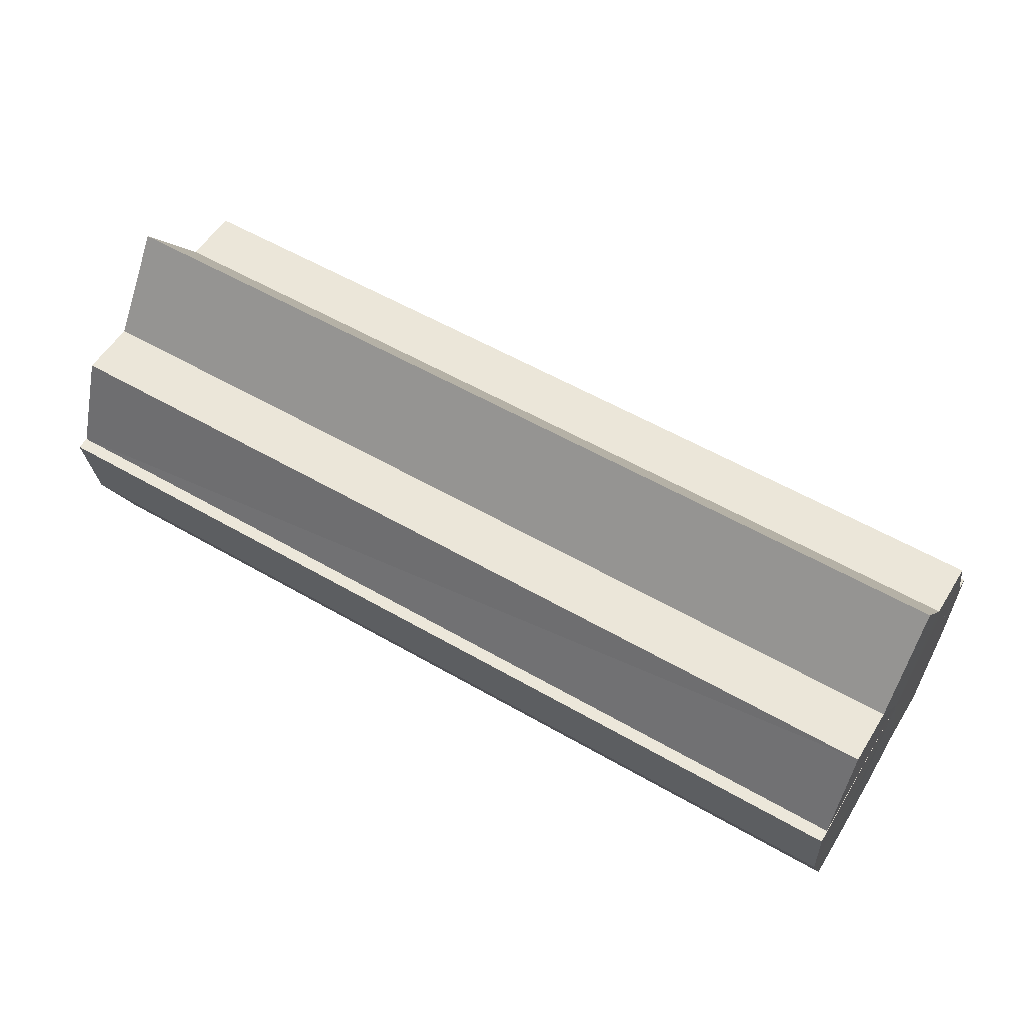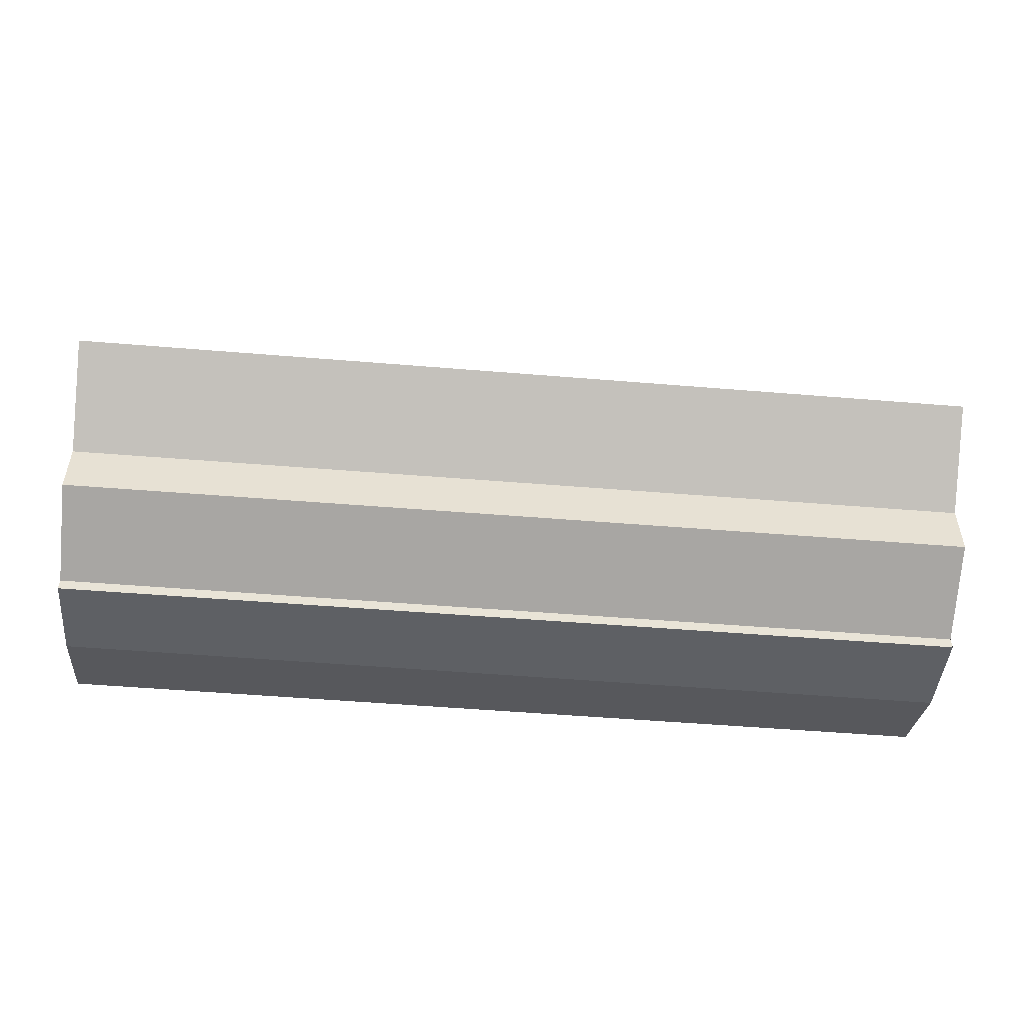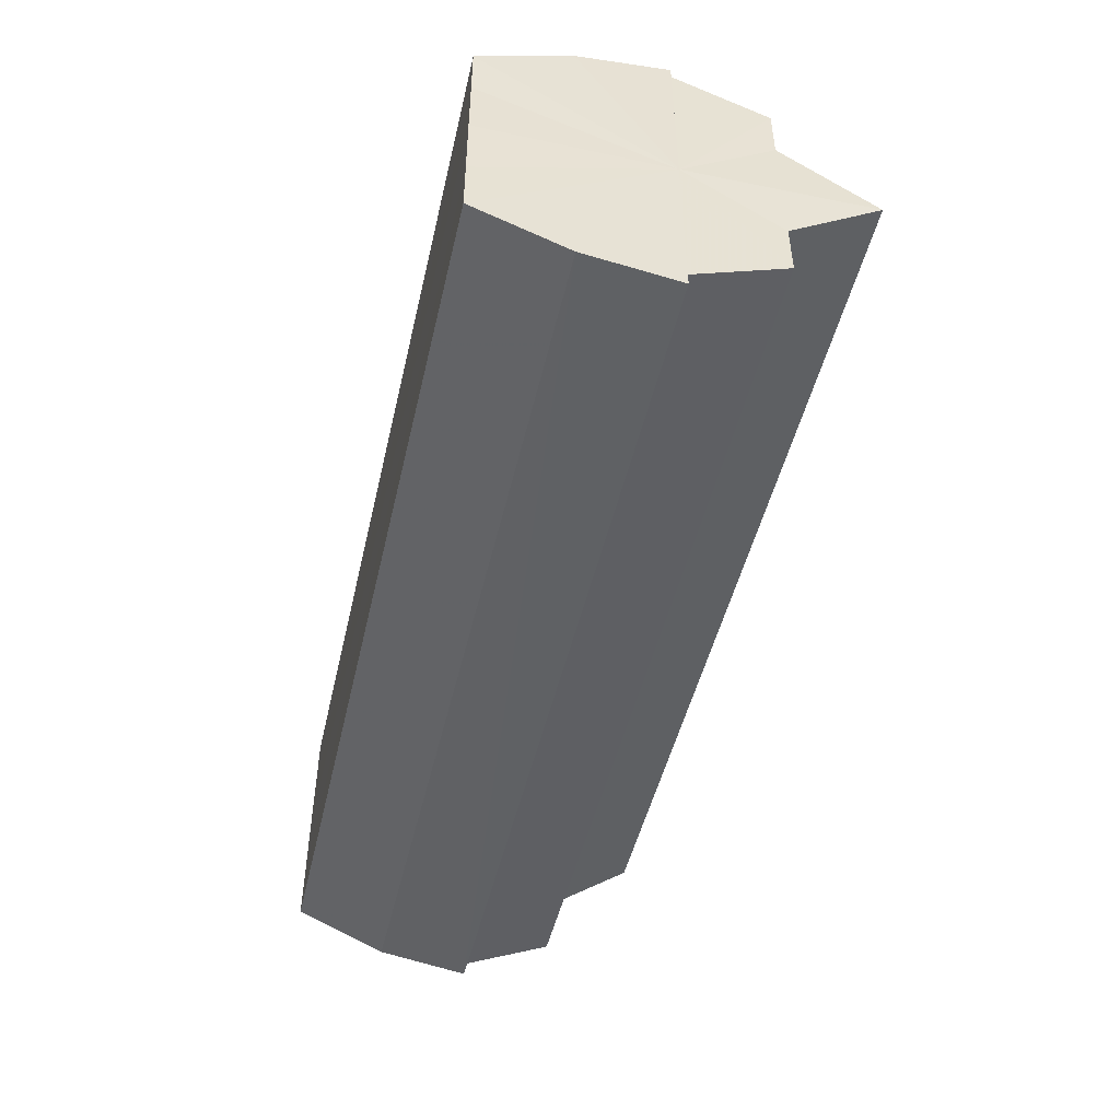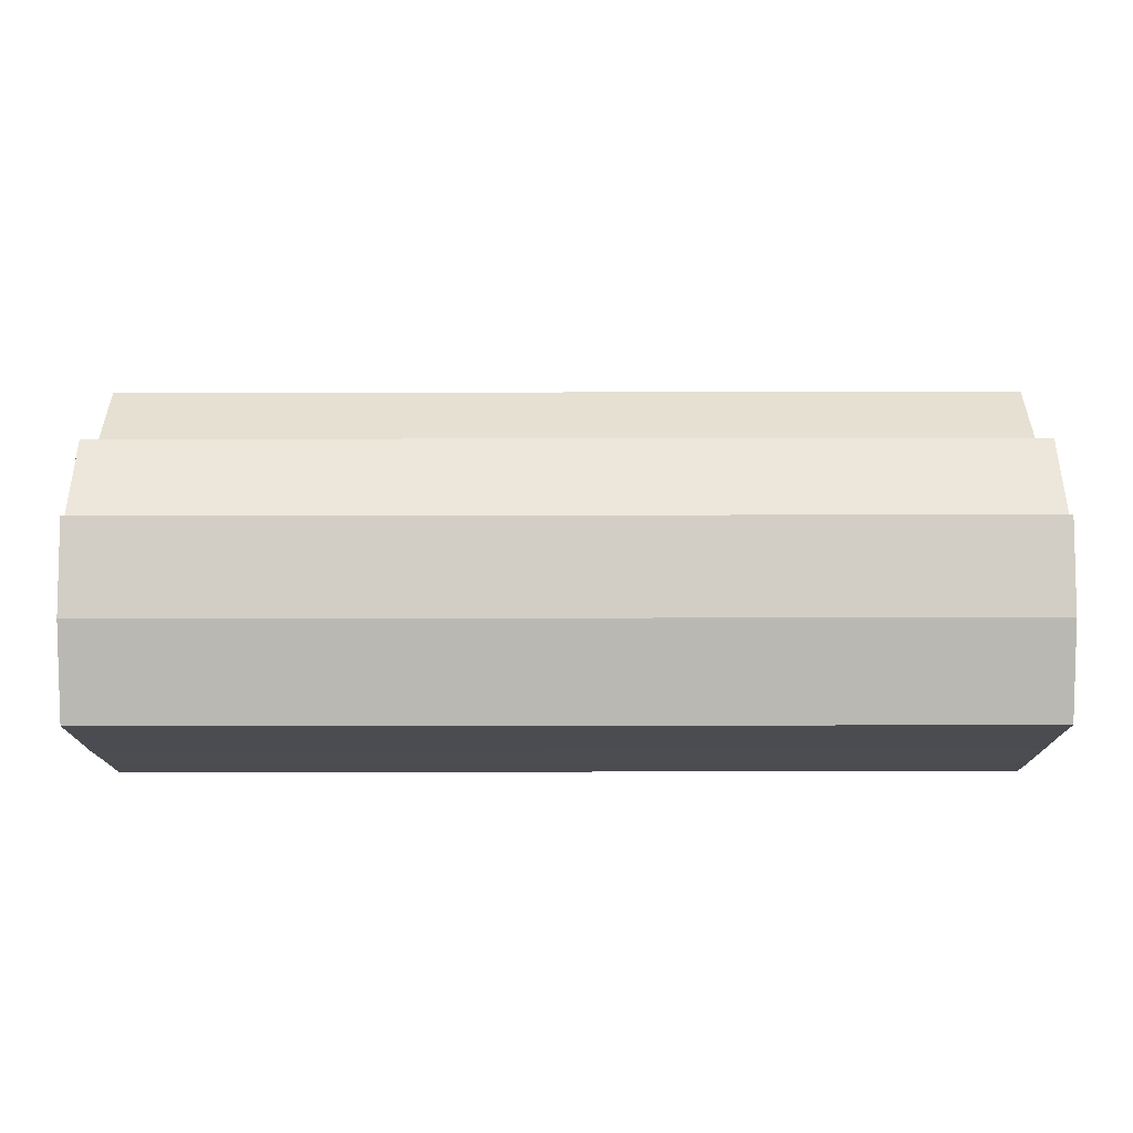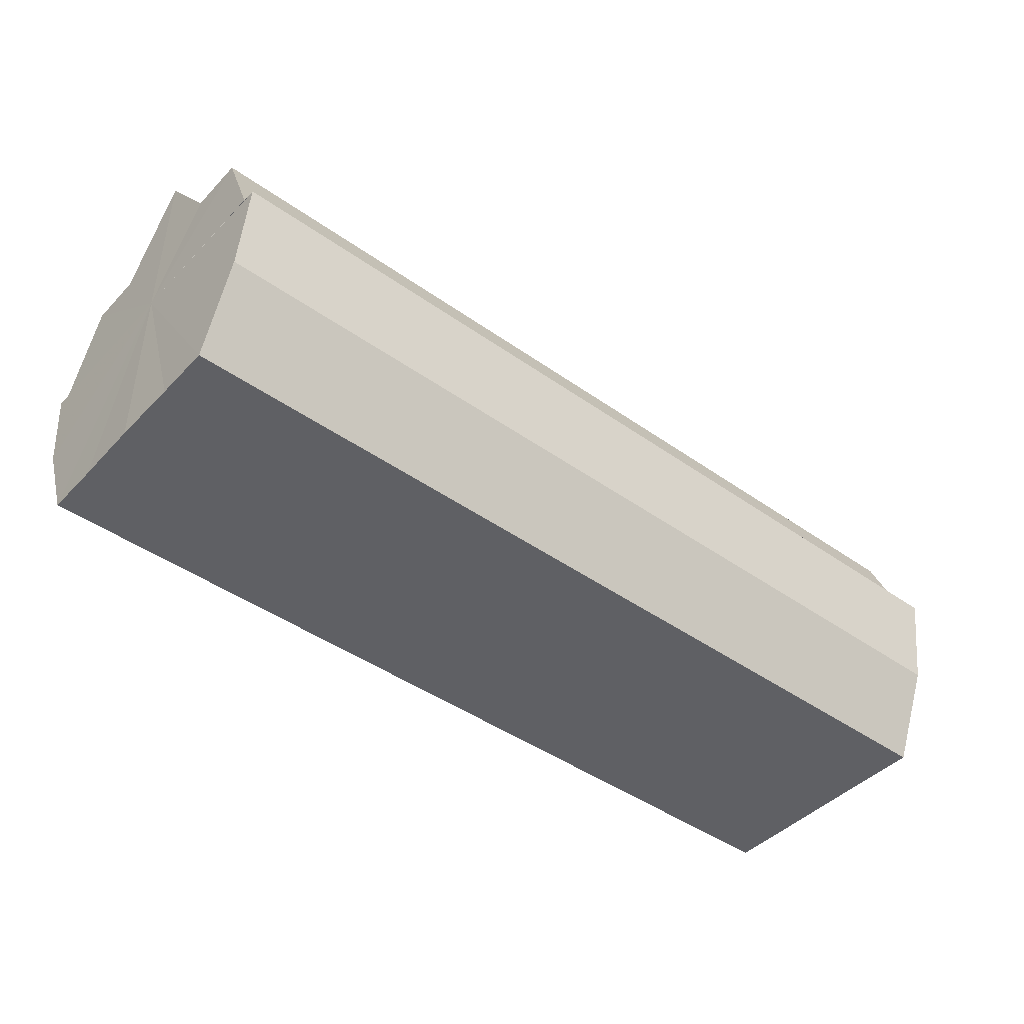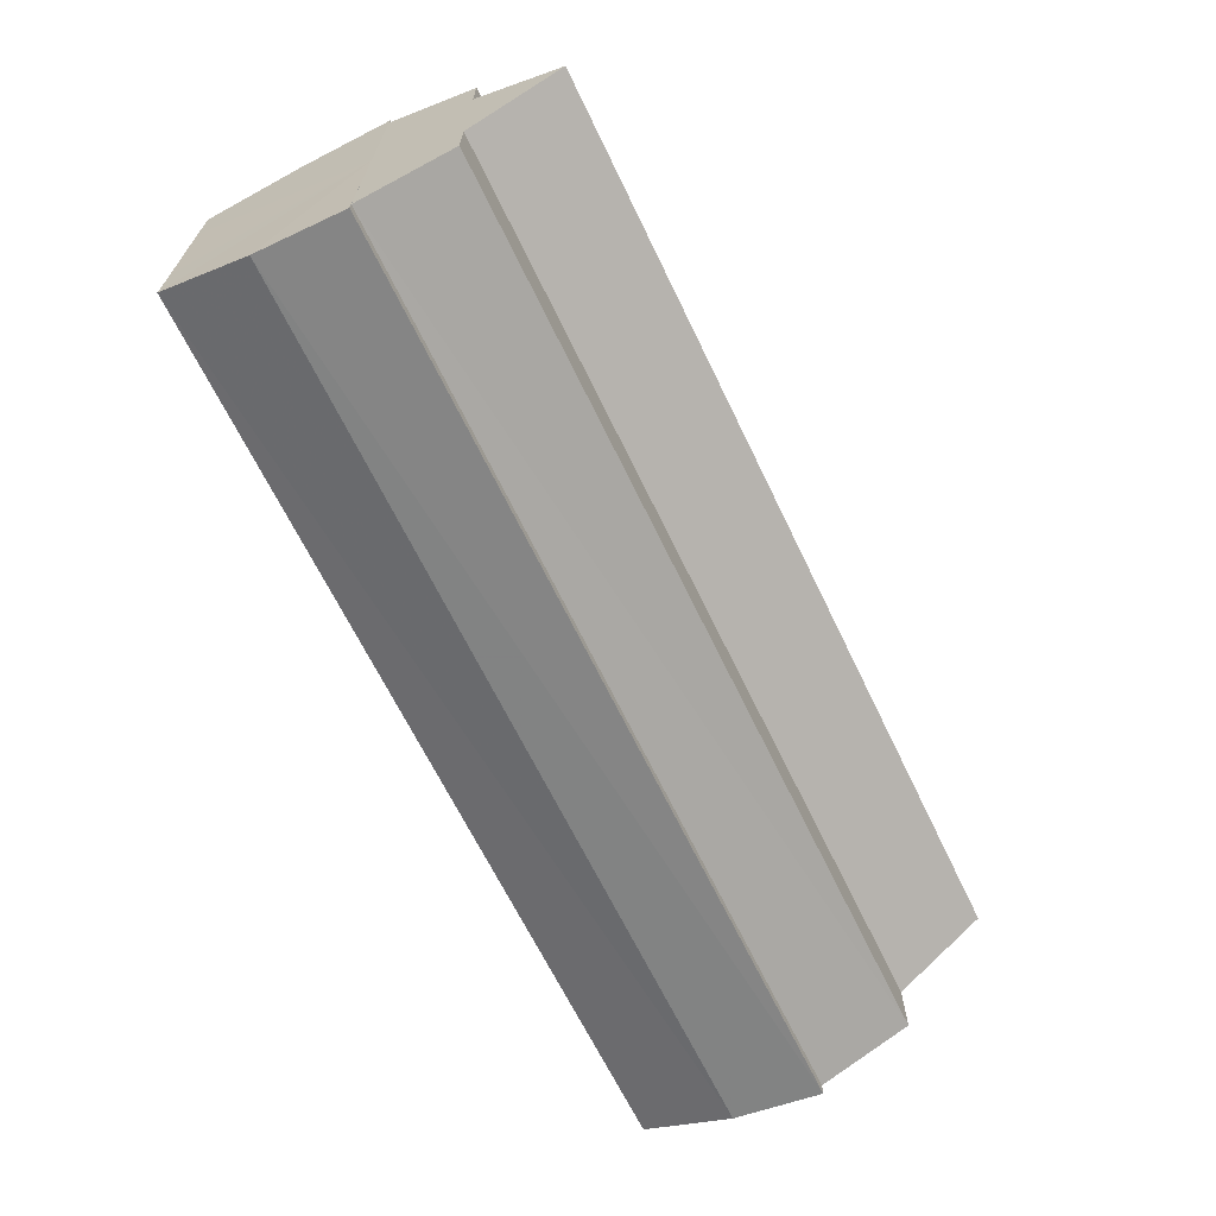
<metadata>
{"format":"obj","ext":"obj","renderer":"f3d","projection":"perspective","resolution":1024,"background":"white","views":[{"elev":56.8,"azim":31.0,"up":"+Y"},{"elev":-51.4,"azim":174.9,"up":"+Z"},{"elev":-48.3,"azim":77.0,"up":"+Z"},{"elev":-15.5,"azim":0.2,"up":"+Y"},{"elev":-43.8,"azim":-39.9,"up":"+Y"},{"elev":-66.5,"azim":115.8,"up":"+Z"}]}
</metadata>
<code>
o 2664
v 2222 1879 18.07
v 2222 1879 18.08
v 2222 1879 18.07
v 2222 1879 18.08
v 2222 1879 18.08
v 2222 1879 18.06
v 2222 1879 18.06
v 2222 1879 18.09
v 2222 1879 18.08
v 2222 1879 18.09
v 2222 1879 18.09
v 2222 1879 18.06
v 2222 1879 18.06
v 2222 1879 18.05
v 2222 1879 18.05
v 2222 1879 18.05
v 2222 1879 18.05
v 2222 1879 18.05
v 2222 1879 18.05
v 2222 1879 18.06
v 2222 1879 18.06
v 2222 1879 18.06
v 2222 1879 18.06
v 2222 1879 18.07
v 2222 1879 18.07
v 2222 1879 18.08
v 2222 1879 18.08
v 2222 1879 18.08
v 2222 1879 18.08
v 2222 1879 18.09
v 2222 1879 18.09
v 2222 1879 18.09
v 2222 1879 18.09
v 2222 1879 18.07
v 2222 1879 18.09
v 2222 1879 18.08
v 2222 1879 18.08
v 2222 1879 18.07
v 2222 1879 18.06
v 2222 1879 18.06
v 2222 1879 18.05
v 2222 1879 18.05
v 2222 1879 18.05
v 2222 1879 18.05
v 2222 1879 18.05
v 2222 1879 18.05
v 2222 1879 18.06
v 2222 1879 18.05
v 2222 1879 18.06
v 2222 1879 18.06
v 2222 1879 18.07
v 2222 1879 18.06
v 2222 1879 18.07
v 2222 1879 18.06
v 2222 1879 18.06
v 2222 1879 18.06
v 2222 1879 18.05
v 2222 1879 18.06
v 2222 1879 18.07
v 2222 1879 18.05
v 2222 1879 18.06
v 2222 1879 18.06
v 2222 1879 18.07
v 2222 1879 18.08
v 2222 1879 18.08
v 2222 1879 18.09
v 2222 1879 18.09
v 2222 1879 18.06
v 2222 1879 18.05
v 2222 1879 18.06
v 2222 1879 18.07
v 2222 1879 18.08
v 2222 1879 18.08
v 2222 1879 18.09
v 2222 1879 18.09
v 2222 1879 18.09
v 2222 1879 18.09
v 2222 1879 18.09
v 2222 1879 18.09
v 2222 1879 18.09
v 2222 1879 18.08
v 2222 1879 18.08
v 2222 1879 18.08
v 2222 1879 18.07
v 2222 1879 18.08
v 2222 1879 18.09
v 2222 1879 18.08
v 2222 1879 18.08
v 2222 1879 18.08
v 2222 1879 18.08
v 2222 1879 18.07
v 2222 1879 18.07
v 2222 1879 18.06
v 2222 1879 18.06
v 2222 1879 18.05
v 2222 1879 18.08
v 2222 1879 18.08
v 2222 1879 18.09
f 1 2 3
f 2 4 5
f 6 1 7
f 4 8 9
f 8 10 11
f 12 6 13
f 14 12 15
f 16 14 17
f 17 18 19
f 19 20 21
f 21 22 23
f 23 24 25
f 25 26 27
f 27 28 29
f 29 30 31
f 31 32 33
f 34 32 35
f 34 35 36
f 34 36 37
f 34 37 38
f 34 38 39
f 34 39 40
f 34 40 41
f 34 41 42
f 43 42 44
f 45 46 43
f 47 45 48
f 49 50 47
f 51 52 49
f 53 54 51
f 54 55 56
f 55 57 58
f 59 44 60
f 59 60 61
f 59 61 62
f 59 62 63
f 59 63 64
f 59 64 65
f 59 65 66
f 59 66 67
f 59 68 69
f 59 70 68
f 59 71 70
f 59 72 71
f 59 73 72
f 59 74 73
f 75 76 77
f 78 76 79
f 80 81 79
f 81 82 83
f 82 84 85
f 86 87 88
f 88 89 90
f 90 91 92
f 34 93 91
f 34 94 93
f 34 95 94
f 34 91 96
f 34 96 97
f 34 97 98

</code>
